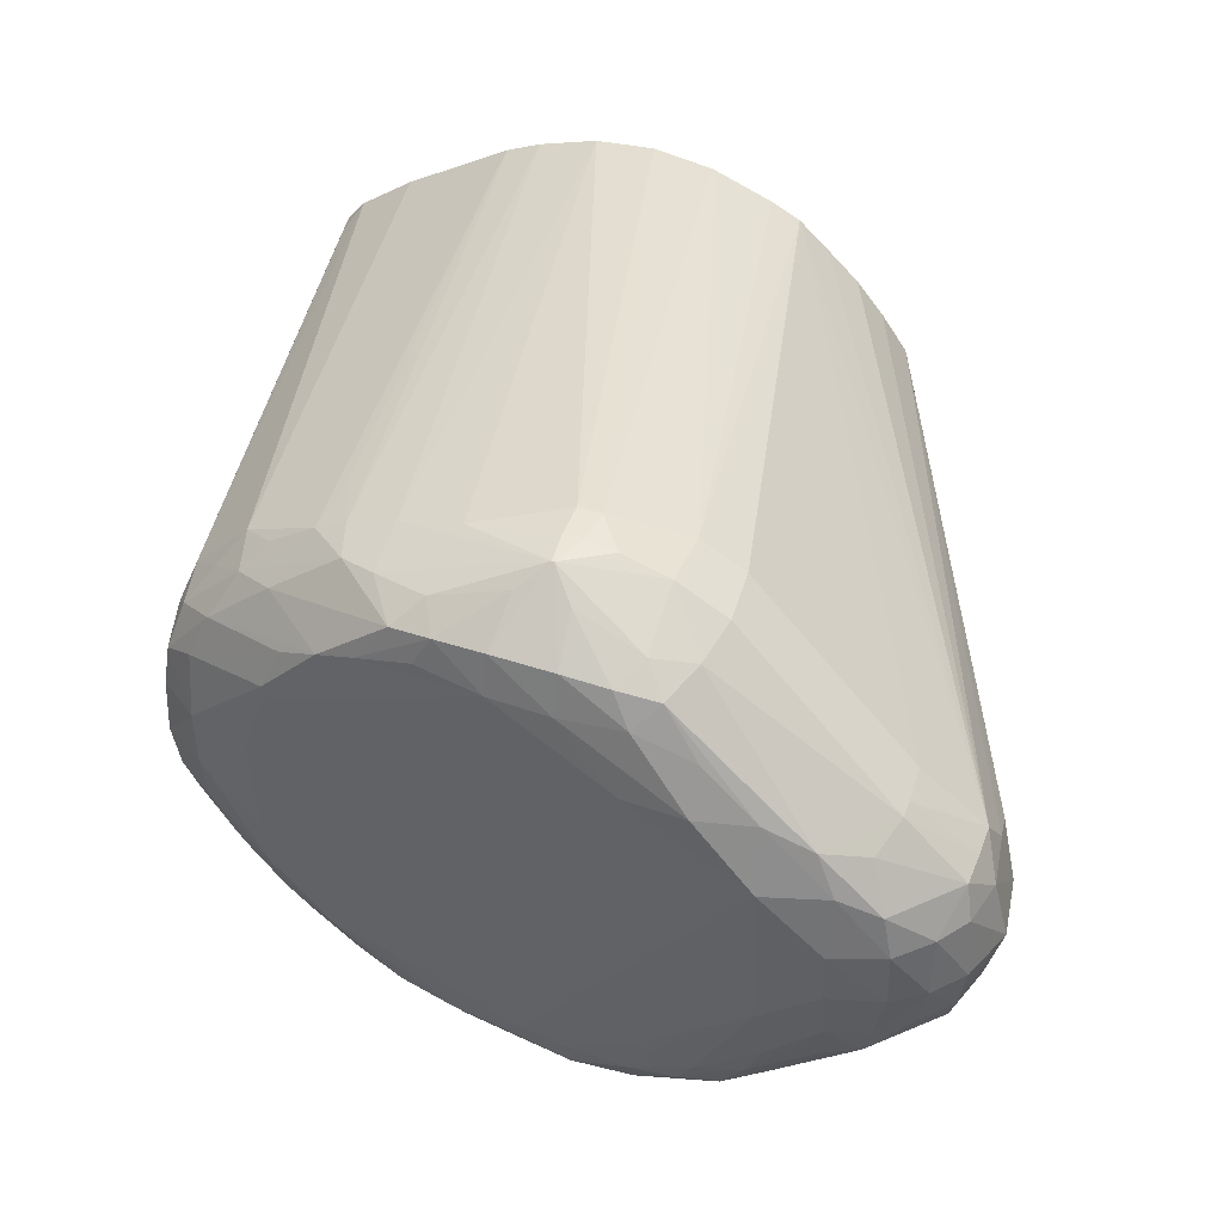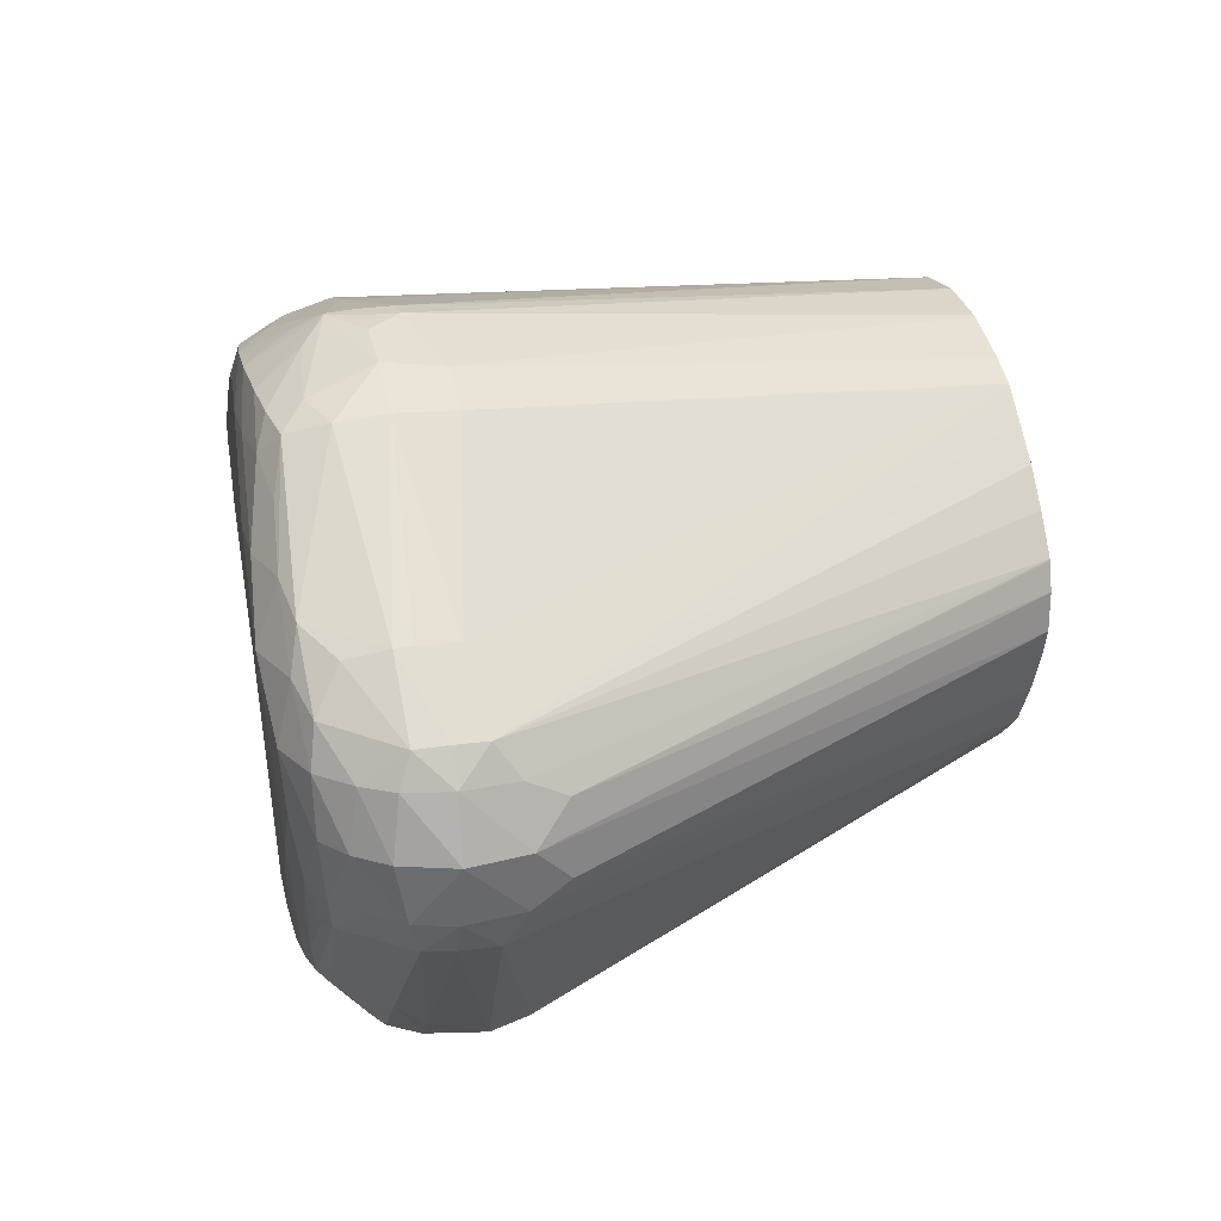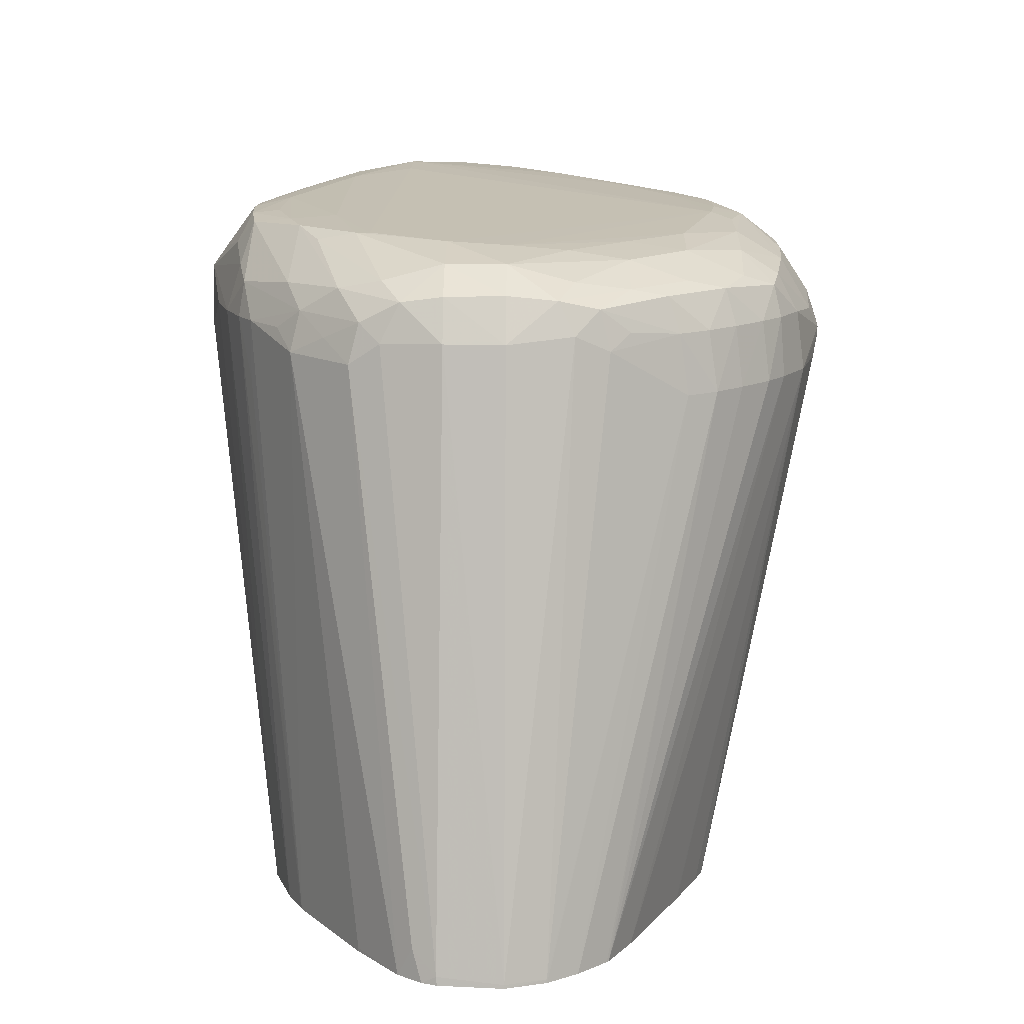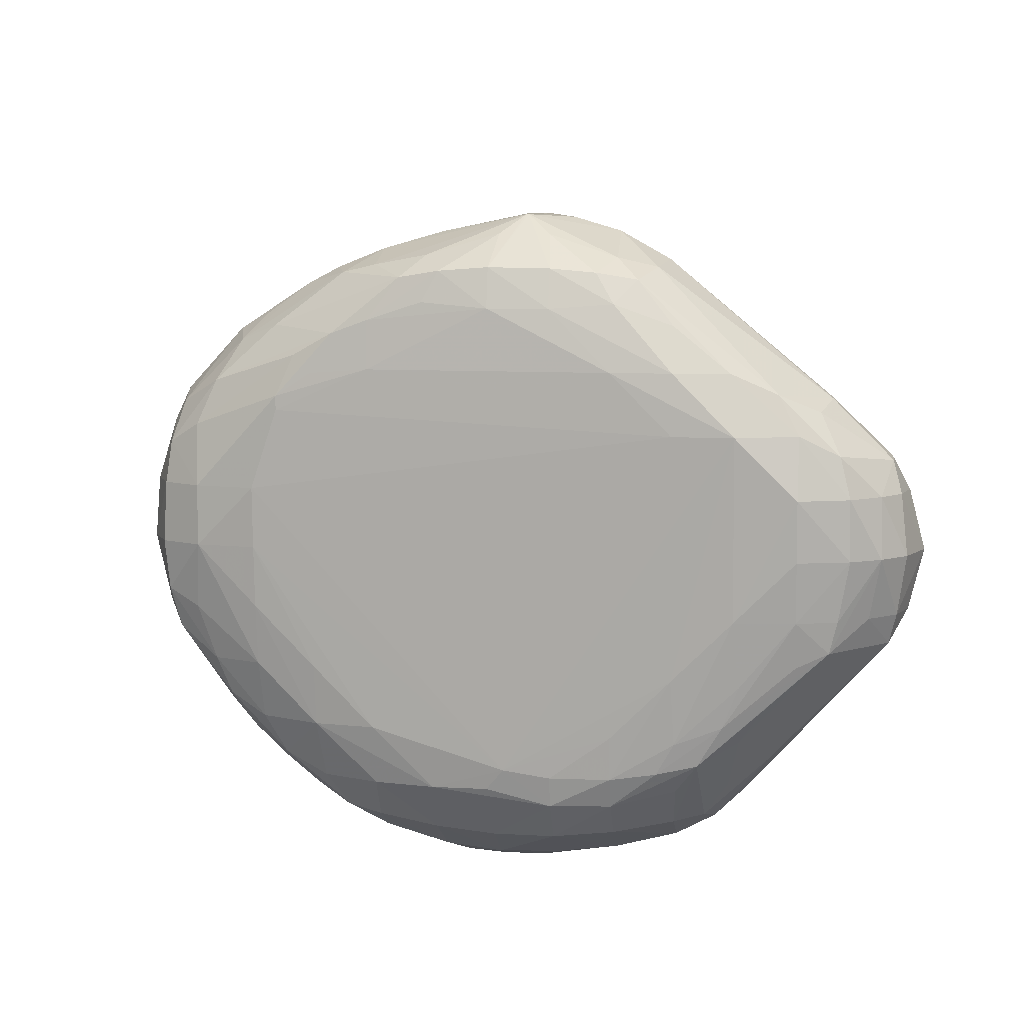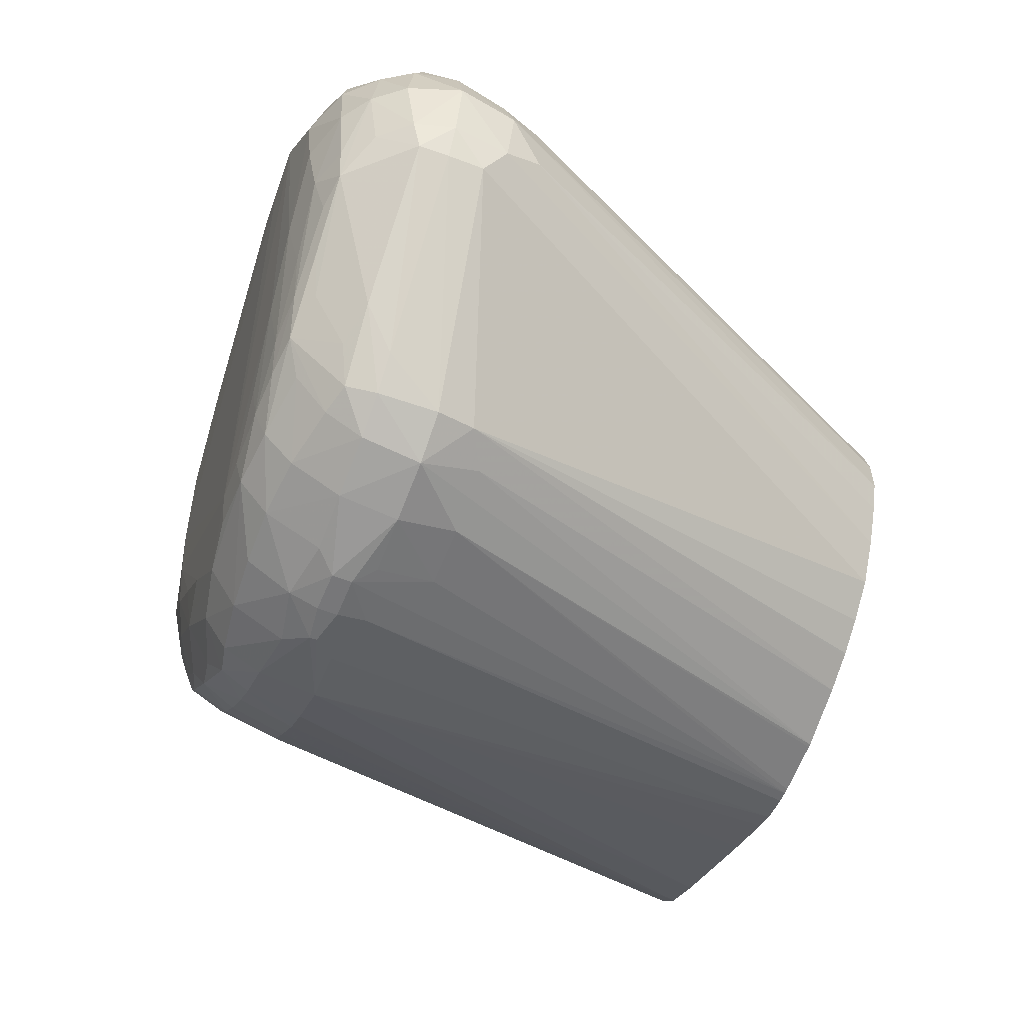
<metadata>
{"format":"obj","ext":"obj","renderer":"f3d","projection":"perspective","resolution":1024,"background":"white","views":[{"elev":45.6,"azim":-159.0,"up":"+Z"},{"elev":24.1,"azim":-104.9,"up":"+Z"},{"elev":12.6,"azim":90.9,"up":"+Y"},{"elev":7.2,"azim":-172.0,"up":"+Z"},{"elev":-57.0,"azim":-112.3,"up":"+Z"}]}
</metadata>
<code>
v 0.03267 0.02888 0.026
v 0.03279 0.02839 0.02732
v 0.03401 0.02871 0.02734
v 0.03534 0.02869 0.02734
v 0.03401 0.02879 0.026
v 0.03771 0.02803 0.01851
v 0.03401 0.0284 0.02067
v 0.03267 0.02855 0.022
v 0.03134 0.02876 0.02467
v 0.03133 0.02846 0.02601
v 0.03401 0.02824 0.02831
v 0.03177 0.02825 0.02687
v 0.0348 0.02794 0.02929
v 0.03528 0.02835 0.02877
v 0.03667 0.02842 0.02867
v 0.03801 0.02839 0.02867
v 0.04067 0.02822 0.02734
v 0.04274 0.02802 0.02642
v 0.04334 0.02789 0.02467
v 0.03667 0.0279 0.0177
v 0.03667 0.02807 0.01837
v 0.03534 0.02822 0.01934
v 0.04334 0.02781 0.02334
v 0.04067 0.0278 0.01934
v 0.03934 0.02772 0.018
v 0.0381 0.02789 0.01804
v 0.03393 0.02819 0.01923
v 0.03534 0.02809 0.01839
v 0.03255 0.02828 0.02054
v 0.03134 0.02841 0.022
v 0.03134 0.02864 0.02334
v 0.03022 0.02829 0.02334
v 0.03024 0.02834 0.02467
v 0.03046 0.0282 0.02558
v 0.03088 0.02764 0.02646
v 0.03063 0.02675 0.02671
v 0.03443 0.02705 0.02954
v 0.03528 0.02743 0.02975
v 0.03569 0.02809 0.02943
v 0.03667 0.02815 0.02952
v 0.03801 0.02818 0.02955
v 0.0391 0.02812 0.02947
v 0.03946 0.02822 0.02879
v 0.04067 0.02813 0.0284
v 0.04196 0.02807 0.02724
v 0.04274 0.02802 0.02673
v 0.04467 0.02755 0.02467
v 0.04467 0.02755 0.02334
v 0.03934 0.02709 0.01695
v 0.03801 0.0272 0.01684
v 0.03667 0.02724 0.01685
v 0.03534 0.0278 0.01772
v 0.04334 0.0277 0.022
v 0.04201 0.02776 0.02067
v 0.04201 0.02756 0.01934
v 0.04067 0.02743 0.018
v 0.03291 0.02814 0.01961
v 0.03433 0.02806 0.01853
v 0.03134 0.02814 0.02098
v 0.03063 0.02803 0.0213
v 0.03046 0.02813 0.022
v 0.02955 0.02782 0.02334
v 0.02957 0.02766 0.02467
v 0.02931 0.02673 0.02538
v 0.0293 0.026 0.02538
v 0.03063 0.02637 0.02671
v 0.03425 0.026 0.0297
v 0.03534 0.026 0.03032
v 0.03731 0.02668 0.03068
v 0.03679 0.02721 0.03025
v 0.03737 0.02668 0.03068
v 0.03789 0.02721 0.03027
v 0.03946 0.02747 0.0298
v 0.03999 0.028 0.02932
v 0.04149 0.02806 0.0281
v 0.04238 0.02783 0.02762
v 0.04474 0.0272 0.02603
v 0.04545 0.02682 0.0256
v 0.04556 0.02695 0.02467
v 0.04562 0.02698 0.02334
v 0.04553 0.02686 0.02223
v 0.0448 0.02717 0.02187
v 0.04334 0.02749 0.02067
v 0.04067 0.02688 0.01714
v 0.0393 0.02591 0.01625
v 0.03801 0.02618 0.01618
v 0.03665 0.02597 0.01616
v 0.03534 0.026 0.01634
v 0.03534 0.02713 0.01696
v 0.03393 0.0276 0.01806
v 0.03344 0.02798 0.01872
v 0.04331 0.02703 0.01937
v 0.04285 0.02682 0.0185
v 0.04191 0.02698 0.01804
v 0.04141 0.02672 0.0173
v 0.02934 0.02667 0.02134
v 0.02979 0.02755 0.022
v 0.03202 0.028 0.02001
v 0.03255 0.02776 0.01923
v 0.03197 0.02673 0.01862
v 0.02918 0.02688 0.022
v 0.02899 0.02716 0.02334
v 0.02913 0.02699 0.02467
v 0.02892 0.026 0.02467
v 0.02932 0.0253 0.02536
v 0.0307 0.02548 0.02665
v 0.03439 0.02467 0.02959
v 0.03534 0.02467 0.03013
v 0.03695 0.02526 0.0307
v 0.03636 0.026 0.03062
v 0.03703 0.026 0.0307
v 0.03744 0.026 0.0307
v 0.03934 0.026 0.0303
v 0.04067 0.026 0.02992
v 0.04067 0.02708 0.02958
v 0.04146 0.02678 0.0294
v 0.04297 0.02694 0.02824
v 0.04434 0.02699 0.027
v 0.04558 0.02595 0.02603
v 0.04599 0.026 0.02467
v 0.04523 0.02636 0.02649
v 0.04609 0.026 0.02334
v 0.04534 0.02666 0.02135
v 0.04443 0.02698 0.02067
v 0.04572 0.02613 0.02187
v 0.04067 0.026 0.01667
v 0.03884 0.0254 0.01598
v 0.03801 0.02551 0.01595
v 0.03708 0.02551 0.01596
v 0.03534 0.02467 0.01618
v 0.03401 0.02467 0.01648
v 0.03401 0.026 0.01669
v 0.03401 0.02686 0.01719
v 0.03334 0.02667 0.01733
v 0.03281 0.02696 0.01811
v 0.04414 0.0268 0.01984
v 0.04377 0.026 0.01892
v 0.04311 0.026 0.01828
v 0.0423 0.026 0.01761
v 0.04163 0.026 0.01714
v 0.02929 0.026 0.02128
v 0.02891 0.026 0.022
v 0.03246 0.026 0.0178
v 0.03313 0.026 0.01715
v 0.02858 0.026 0.02334
v 0.0288 0.02467 0.02334
v 0.02914 0.02478 0.0246
v 0.03472 0.01259 0.02517
v 0.03531 0.01259 0.026
v 0.03589 0.01259 0.0267
v 0.03593 0.01259 0.02675
v 0.03665 0.01259 0.02742
v 0.03728 0.01259 0.02799
v 0.03732 0.01259 0.02802
v 0.03796 0.01259 0.02834
v 0.03801 0.01259 0.02836
v 0.03926 0.01259 0.02883
v 0.03934 0.01259 0.02885
v 0.03745 0.02526 0.0307
v 0.04067 0.01259 0.02903
v 0.04201 0.01259 0.02889
v 0.04334 0.01259 0.02845
v 0.04171 0.026 0.02951
v 0.04238 0.026 0.02916
v 0.04386 0.02643 0.02789
v 0.04537 0.02547 0.02672
v 0.0483 0.01278 0.02479
v 0.04846 0.01267 0.02334
v 0.04467 0.02595 0.0273
v 0.04546 0.02577 0.02112
v 0.04507 0.02613 0.02067
v 0.04434 0.026 0.01958
v 0.04815 0.01267 0.02243
v 0.04067 0.02467 0.01649
v 0.03884 0.02524 0.01598
v 0.03801 0.02506 0.01595
v 0.03708 0.02506 0.01596
v 0.03665 0.02464 0.01608
v 0.03667 0.02334 0.01637
v 0.03534 0.02334 0.01649
v 0.03401 0.02335 0.01697
v 0.03319 0.0238 0.01719
v 0.03302 0.02467 0.01704
v 0.03934 0.01259 0.01889
v 0.04396 0.02467 0.01873
v 0.04329 0.02467 0.01813
v 0.04248 0.02467 0.01746
v 0.04181 0.02467 0.01706
v 0.02928 0.0252 0.02126
v 0.02906 0.02472 0.02203
v 0.03456 0.01259 0.02451
v 0.02927 0.0239 0.02412
v 0.02924 0.02388 0.02249
v 0.03456 0.01259 0.02364
v 0.03471 0.01259 0.02513
v 0.04408 0.01259 0.02811
v 0.04413 0.01259 0.02809
v 0.04232 0.02467 0.02918
v 0.04411 0.02554 0.02809
v 0.04339 0.02599 0.02844
v 0.04778 0.01259 0.02564
v 0.048 0.01329 0.02531
v 0.0482 0.01259 0.02511
v 0.04833 0.01259 0.02477
v 0.04846 0.01259 0.02342
v 0.04847 0.01259 0.02334
v 0.04446 0.02467 0.01939
v 0.04818 0.01259 0.02249
v 0.04815 0.01259 0.02242
v 0.0393 0.02475 0.01613
v 0.04601 0.01259 0.02057
v 0.04341 0.01259 0.01943
v 0.04334 0.01259 0.01939
v 0.04213 0.01259 0.01889
v 0.04167 0.01259 0.01873
v 0.04104 0.01259 0.01866
v 0.03801 0.02439 0.01608
v 0.04079 0.01259 0.01866
v 0.04066 0.01259 0.01867
v 0.03942 0.01259 0.01888
v 0.03801 0.01259 0.01944
v 0.03722 0.01259 0.01987
v 0.03718 0.01259 0.0199
v 0.03651 0.01259 0.0204
v 0.03579 0.01259 0.02107
v 0.04767 0.01259 0.02176
v 0.04704 0.01259 0.02113
v 0.047 0.01259 0.02109
v 0.03523 0.01259 0.02201
v 0.0348 0.01259 0.02294
v 0.04653 0.01259 0.02659
v 0.04653 0.01267 0.02659
f 1 2 3
f 131 180 184
f 131 144 132
f 131 183 144
f 131 182 183
f 131 181 182
f 130 180 131
f 130 179 180
f 130 178 179
f 130 177 178
f 129 177 130
f 128 177 129
f 131 184 181
f 128 176 177
f 127 175 176
f 127 174 175
f 126 140 174
f 126 174 127
f 125 173 170
f 125 168 173
f 123 136 124
f 123 172 136
f 123 171 172
f 123 170 171
f 123 125 170
f 127 176 128
f 132 144 134
f 132 134 133
f 136 172 137
f 148 229 225
f 148 230 229
f 148 194 230
f 148 191 194
f 148 195 191
f 147 192 148
f 146 194 191
f 146 193 194
f 146 190 193
f 146 192 147
f 145 190 146
f 143 144 183
f 142 189 190
f 142 190 145
f 141 183 189
f 141 143 183
f 141 189 142
f 140 188 174
f 140 187 188
f 139 187 140
f 139 186 187
f 138 185 186
f 138 186 139
f 137 185 138
f 137 172 185
f 122 168 125
f 121 169 166
f 121 165 169
f 120 168 122
f 105 153 106
f 105 152 153
f 105 151 152
f 105 150 151
f 105 149 150
f 105 148 149
f 105 147 148
f 104 147 105
f 104 146 147
f 104 145 146
f 103 145 104
f 102 145 103
f 101 145 102
f 101 142 145
f 100 144 143
f 100 134 144
f 100 135 134
f 99 135 100
f 96 143 141
f 96 100 143
f 96 101 97
f 96 142 101
f 96 141 142
f 95 140 126
f 95 139 140
f 106 153 107
f 148 225 224
f 107 153 154
f 108 154 155
f 120 167 168
f 119 167 120
f 119 166 167
f 119 121 166
f 118 165 121
f 117 165 118
f 116 165 117
f 116 164 165
f 116 163 164
f 114 116 115
f 114 163 116
f 114 162 163
f 114 161 162
f 113 159 161
f 113 161 114
f 112 159 113
f 109 160 159
f 109 158 160
f 109 111 110
f 109 112 111
f 109 159 112
f 108 158 109
f 108 157 158
f 108 156 157
f 108 155 156
f 107 154 108
f 148 224 223
f 148 223 222
f 148 222 221
f 180 220 184
f 180 219 220
f 180 218 219
f 179 218 180
f 177 179 178
f 177 218 179
f 177 217 218
f 176 217 177
f 175 217 176
f 175 216 217
f 175 210 216
f 174 215 210
f 174 214 215
f 174 213 214
f 174 212 213
f 174 211 212
f 174 188 211
f 174 210 175
f 173 209 207
f 173 208 209
f 173 206 208
f 172 207 185
f 170 172 171
f 170 207 172
f 170 173 207
f 181 221 182
f 168 206 173
f 181 184 221
f 182 221 222
f 216 218 217
f 210 215 216
f 207 209 226
f 201 203 202
f 201 232 231
f 199 232 201
f 197 232 199
f 197 231 232
f 193 230 194
f 193 229 230
f 191 195 192
f 190 229 193
f 189 229 190
f 189 225 229
f 188 228 211
f 187 228 188
f 186 228 187
f 185 228 186
f 185 227 228
f 185 226 227
f 185 207 226
f 182 225 189
f 182 224 225
f 182 223 224
f 182 222 223
f 182 189 183
f 93 95 94
f 168 205 206
f 167 204 205
f 148 162 161
f 148 196 162
f 148 197 196
f 148 231 197
f 148 201 231
f 148 203 201
f 148 204 203
f 148 205 204
f 148 206 205
f 148 208 206
f 148 209 208
f 148 226 209
f 148 227 226
f 148 228 227
f 148 211 228
f 148 212 211
f 148 213 212
f 148 214 213
f 148 215 214
f 148 216 215
f 148 218 216
f 148 219 218
f 148 220 219
f 148 184 220
f 148 221 184
f 148 161 160
f 167 205 168
f 148 160 158
f 148 157 156
f 167 203 204
f 167 202 203
f 166 199 201
f 166 169 199
f 166 202 167
f 166 201 202
f 165 199 169
f 165 200 199
f 164 200 165
f 164 199 200
f 164 197 199
f 164 198 197
f 163 198 164
f 163 197 198
f 163 196 197
f 162 196 163
f 159 160 161
f 148 192 195
f 148 150 149
f 148 151 150
f 148 152 151
f 148 153 152
f 148 154 153
f 148 155 154
f 148 156 155
f 148 158 157
f 93 139 95
f 146 191 192
f 93 137 138
f 28 52 58
f 27 58 57
f 27 28 58
f 27 57 29
f 25 56 49
f 25 55 56
f 24 55 25
f 24 54 55
f 23 54 24
f 23 53 54
f 23 48 53
f 21 28 22
f 20 28 21
f 20 52 28
f 20 51 52
f 20 50 51
f 20 49 50
f 20 25 49
f 20 26 25
f 19 48 23
f 19 47 48
f 19 46 47
f 18 46 19
f 17 46 18
f 17 45 46
f 29 57 30
f 17 44 45
f 30 57 59
f 30 60 61
f 42 73 74
f 41 72 42
f 41 71 72
f 41 69 71
f 40 69 41
f 40 70 69
f 39 70 40
f 38 70 39
f 38 69 70
f 38 68 69
f 37 68 38
f 37 67 68
f 36 67 37
f 36 66 67
f 36 65 66
f 36 64 65
f 35 64 36
f 34 64 35
f 34 63 64
f 33 63 34
f 33 62 63
f 32 62 33
f 32 61 62
f 30 32 31
f 30 61 32
f 30 59 60
f 42 74 44
f 16 44 17
f 16 42 43
f 6 19 23
f 6 22 7
f 6 21 22
f 6 20 21
f 5 19 6
f 5 18 19
f 5 17 18
f 4 17 5
f 4 16 17
f 4 15 16
f 3 15 4
f 3 14 15
f 3 11 14
f 2 13 11
f 93 138 139
f 2 10 12
f 2 11 3
f 1 10 2
f 1 9 10
f 1 8 9
f 1 7 8
f 1 6 7
f 1 5 6
f 1 4 5
f 1 3 4
f 6 23 24
f 16 43 44
f 6 24 25
f 6 26 20
f 16 41 42
f 15 41 16
f 15 40 41
f 14 40 15
f 14 39 40
f 13 37 38
f 13 39 14
f 13 38 39
f 12 37 13
f 12 36 37
f 12 35 36
f 12 34 35
f 11 13 14
f 10 34 12
f 10 33 34
f 9 33 10
f 9 32 33
f 9 31 32
f 8 31 9
f 8 30 31
f 8 29 30
f 8 27 29
f 7 28 27
f 7 22 28
f 7 27 8
f 6 25 26
f 42 44 43
f 2 12 13
f 44 74 75
f 79 122 80
f 79 120 122
f 78 121 119
f 78 118 121
f 78 120 79
f 78 119 120
f 77 118 78
f 76 118 77
f 75 118 76
f 75 117 118
f 74 117 75
f 74 116 117
f 74 115 116
f 73 115 74
f 71 73 72
f 71 115 73
f 71 114 115
f 71 113 114
f 71 112 113
f 69 112 71
f 69 111 112
f 69 110 111
f 68 110 69
f 68 109 110
f 68 108 109
f 80 122 81
f 67 106 107
f 81 123 124
f 81 122 125
f 42 72 73
f 93 136 137
f 92 136 93
f 92 124 136
f 91 99 98
f 91 135 99
f 91 133 134
f 90 133 91
f 89 133 90
f 89 132 133
f 88 132 89
f 88 131 132
f 88 130 131
f 88 129 130
f 87 129 88
f 86 127 128
f 86 129 87
f 86 128 129
f 85 126 127
f 85 127 86
f 84 95 126
f 84 126 85
f 83 124 92
f 82 124 83
f 81 125 123
f 81 124 82
f 67 108 68
f 91 134 135
f 66 106 67
f 52 90 91
f 52 89 90
f 51 86 87
f 51 89 52
f 51 88 89
f 51 87 88
f 50 86 51
f 49 86 50
f 49 85 86
f 49 84 85
f 49 56 84
f 52 91 58
f 48 83 53
f 48 81 82
f 48 80 81
f 47 80 48
f 47 79 80
f 47 78 79
f 47 77 78
f 46 77 47
f 46 75 76
f 45 75 46
f 67 107 108
f 44 75 45
f 48 82 83
f 53 83 55
f 46 76 77
f 55 83 92
f 53 55 54
f 65 104 105
f 64 104 65
f 64 103 104
f 63 103 64
f 63 102 103
f 62 102 63
f 62 101 102
f 62 97 101
f 66 105 106
f 60 100 96
f 60 99 100
f 65 105 66
f 60 91 98
f 60 98 99
f 55 93 94
f 55 92 93
f 56 94 95
f 56 95 84
f 55 94 56
f 57 91 60
f 57 60 59
f 60 96 97
f 60 97 62
f 60 62 61
f 57 58 91

</code>
